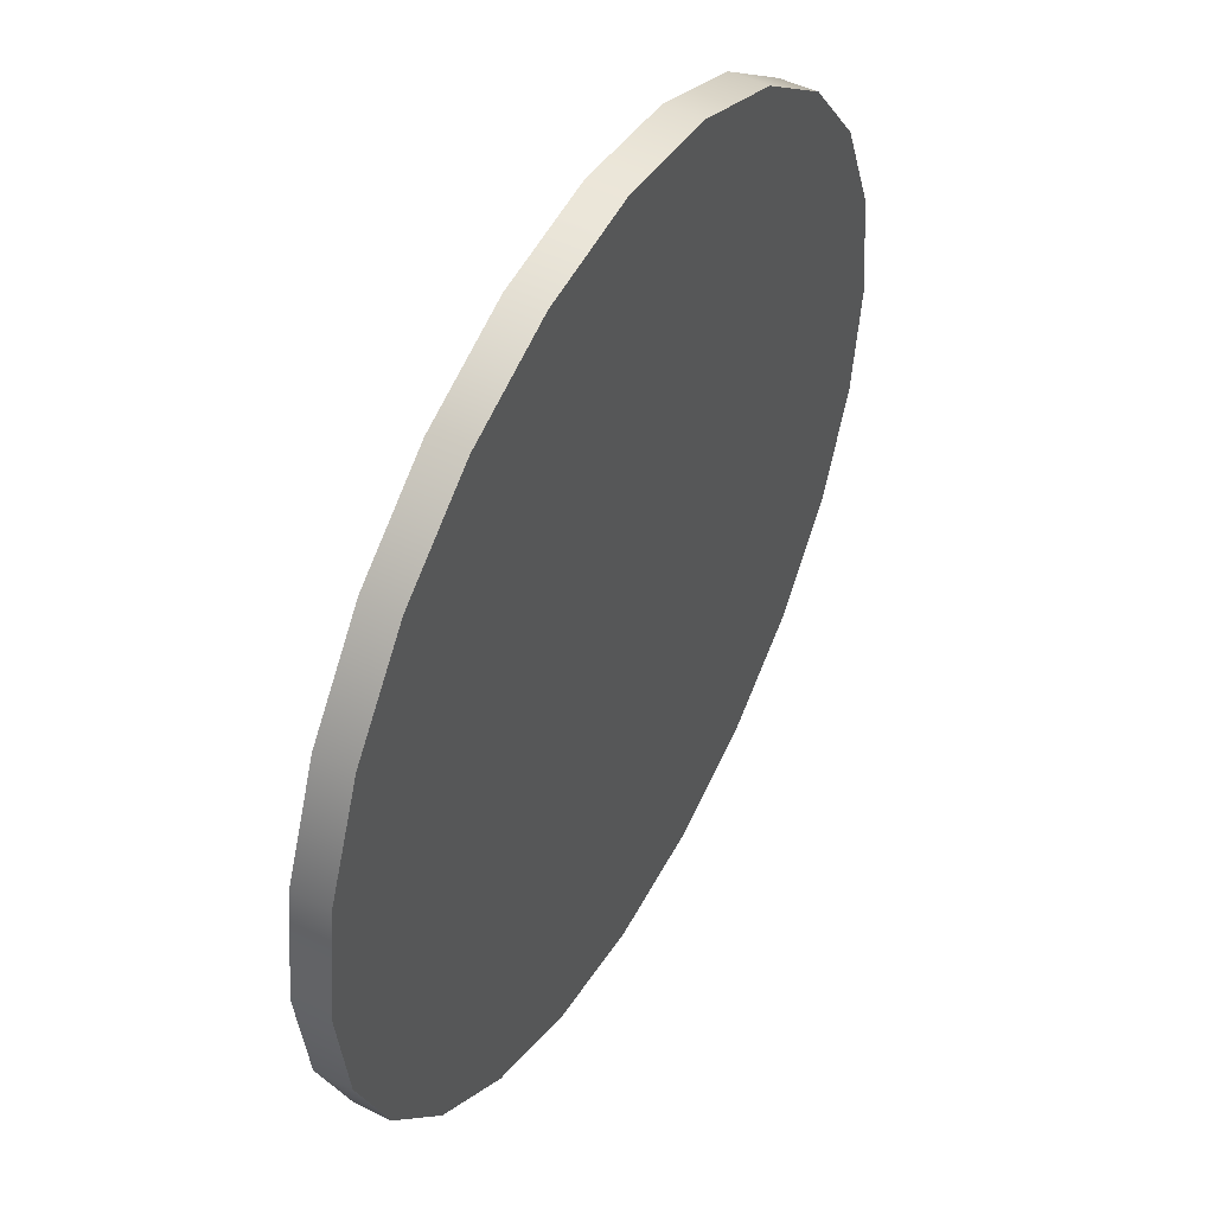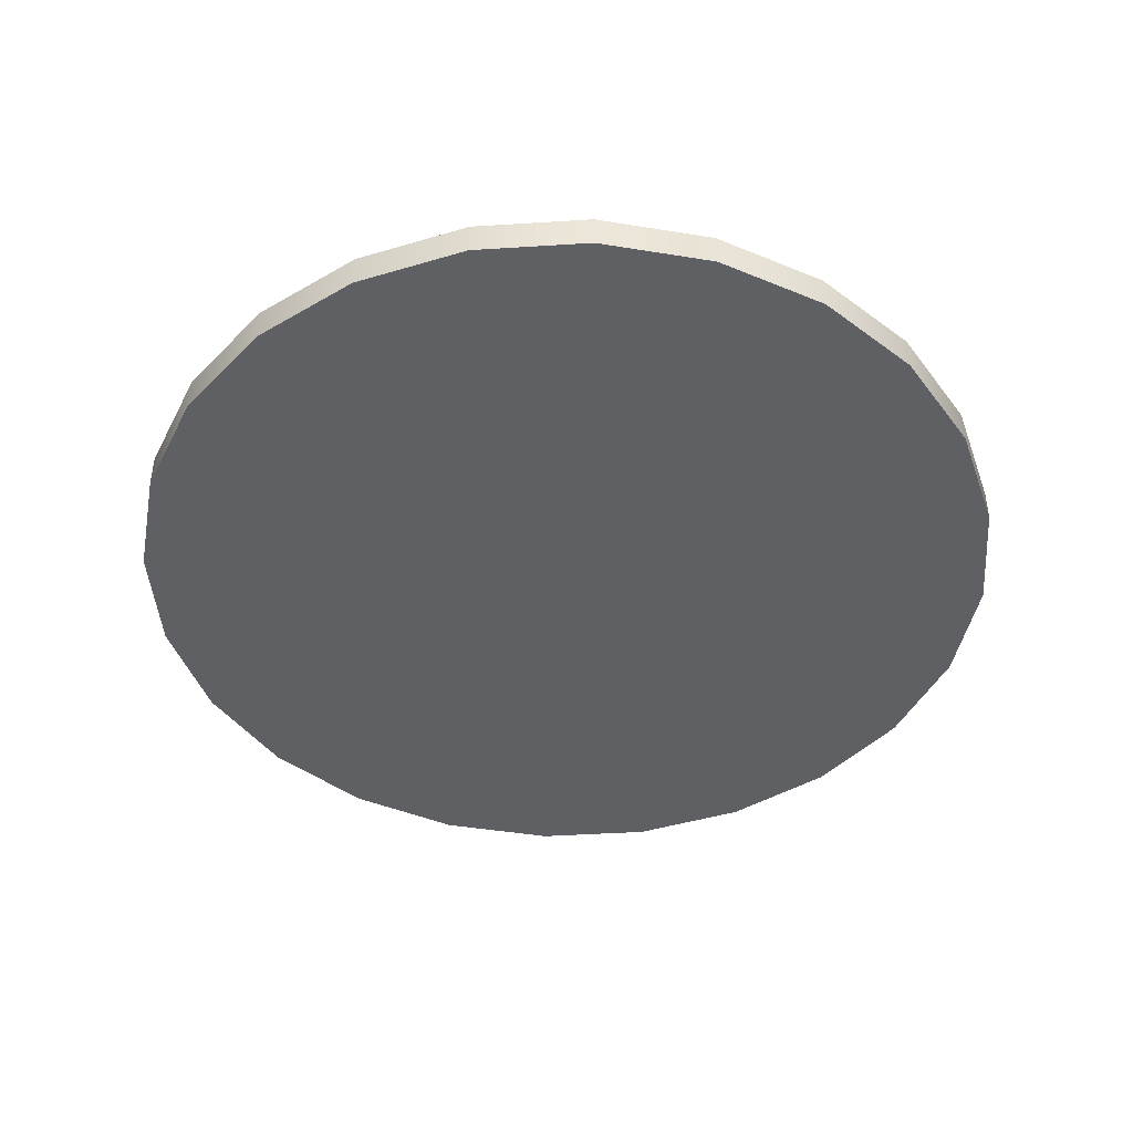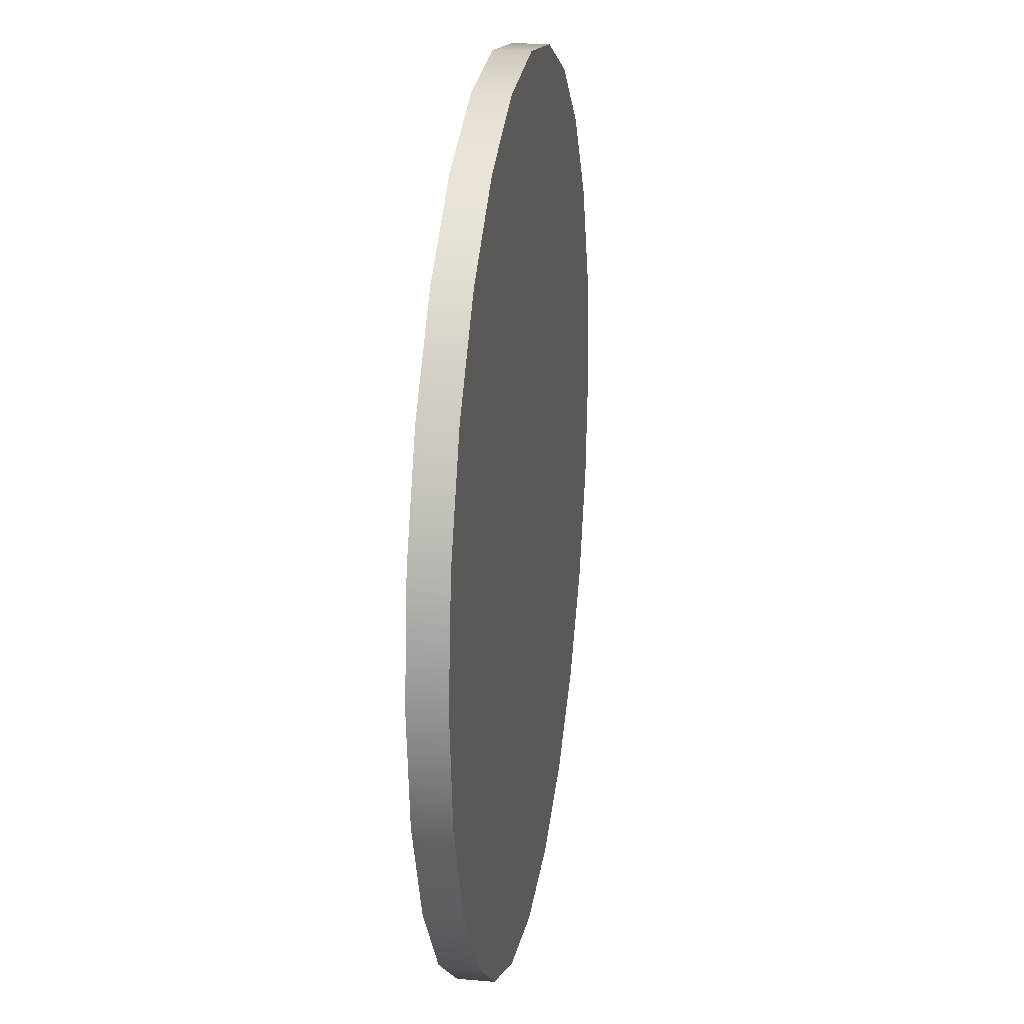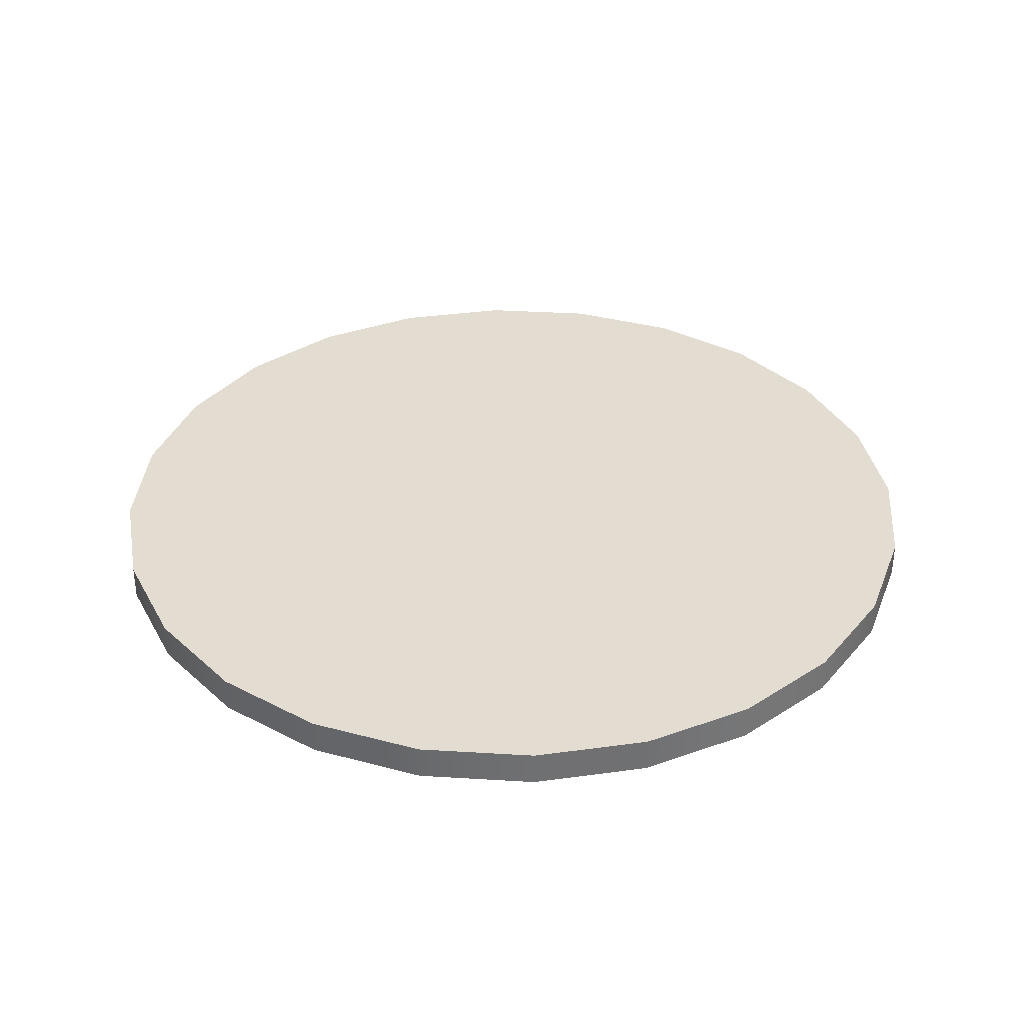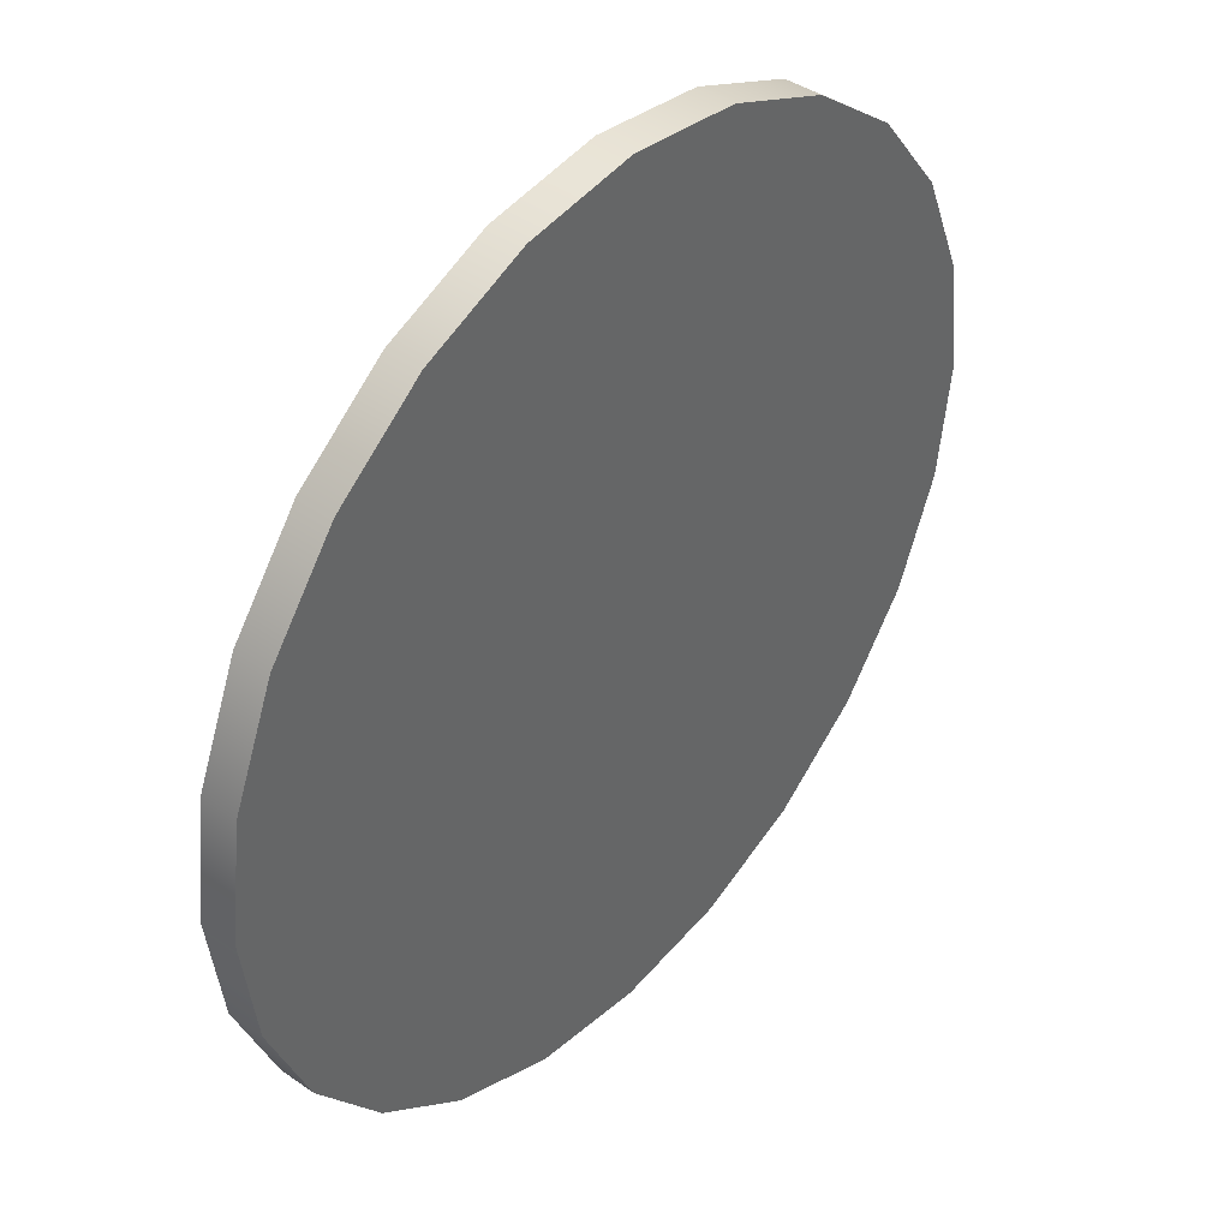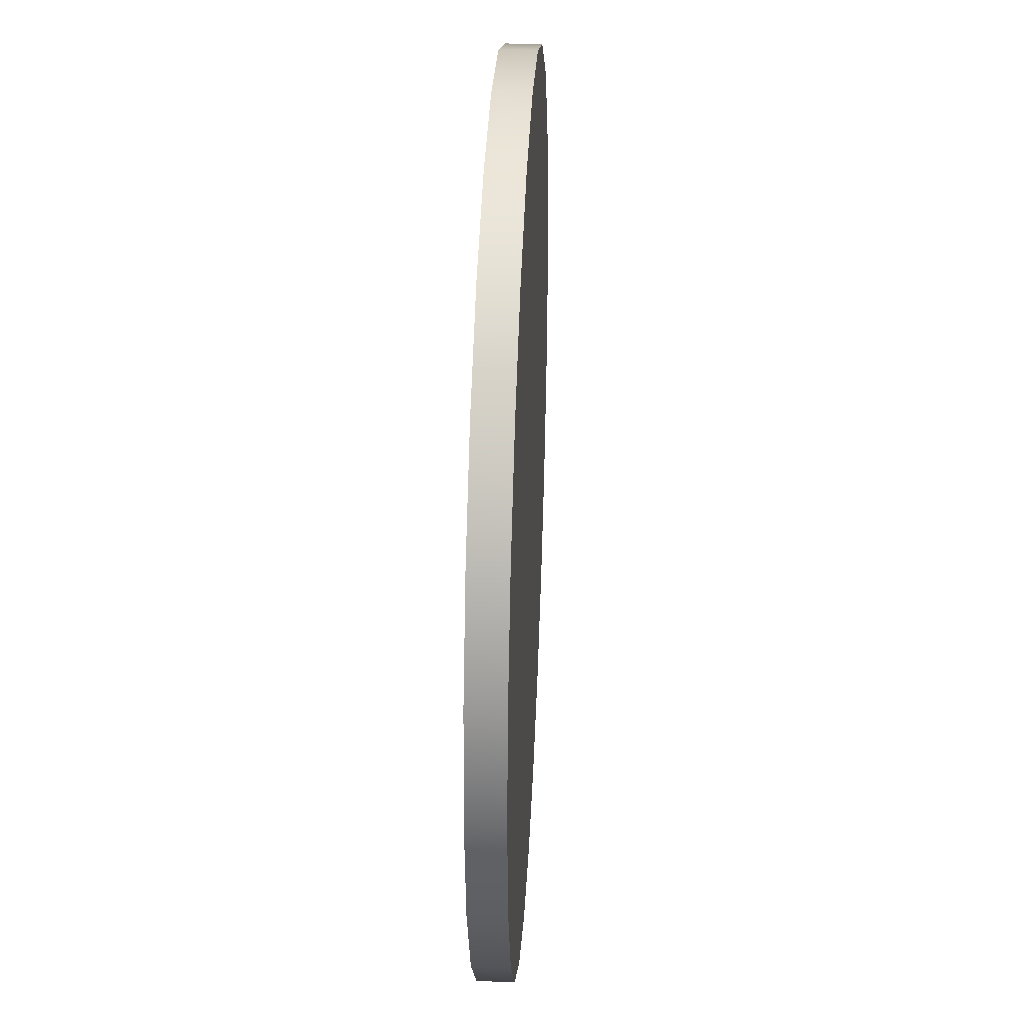
<metadata>
{"format":"obj","ext":"obj","renderer":"f3d","projection":"perspective","resolution":1024,"background":"white","views":[{"elev":48.6,"azim":-61.1,"up":"+Z"},{"elev":-44.3,"azim":-108.3,"up":"+Y"},{"elev":21.2,"azim":-81.2,"up":"+Z"},{"elev":35.4,"azim":-32.9,"up":"+Y"},{"elev":41.9,"azim":129.9,"up":"+Z"},{"elev":35.7,"azim":-87.2,"up":"+Z"}]}
</metadata>
<code>
o Cylinder
v 0 -0.04 0
v 0 0.04 0
v 0 -0.04 -1
v 0 0.04 -1
v 0.2588 -0.04 -0.9659
v 0.2588 0.04 -0.9659
v 0.5 -0.04 -0.866
v 0.5 0.04 -0.866
v 0.7071 -0.04 -0.7071
v 0.7071 0.04 -0.7071
v 0.866 -0.04 -0.5
v 0.866 0.04 -0.5
v 0.9659 -0.04 -0.2588
v 0.9659 0.04 -0.2588
v 1 -0.04 -0
v 1 0.04 -0
v 0.9659 -0.04 0.2588
v 0.9659 0.04 0.2588
v 0.866 -0.04 0.5
v 0.866 0.04 0.5
v 0.7071 -0.04 0.7071
v 0.7071 0.04 0.7071
v 0.5 -0.04 0.866
v 0.5 0.04 0.866
v 0.2588 -0.04 0.9659
v 0.2588 0.04 0.9659
v 0 -0.04 1
v 0 0.04 1
v -0.2588 -0.04 0.9659
v -0.2588 0.04 0.9659
v -0.5 -0.04 0.866
v -0.5 0.04 0.866
v -0.7071 -0.04 0.7071
v -0.7071 0.04 0.7071
v -0.866 -0.04 0.5
v -0.866 0.04 0.5
v -0.9659 -0.04 0.2588
v -0.9659 0.04 0.2588
v -1 -0.04 0
v -1 0.04 0
v -0.9659 -0.04 -0.2588
v -0.9659 0.04 -0.2588
v -0.866 -0.04 -0.5
v -0.866 0.04 -0.5
v -0.7071 -0.04 -0.7071
v -0.7071 0.04 -0.7071
v -0.5 -0.04 -0.866
v -0.5 0.04 -0.866
v -0.2588 -0.04 -0.9659
v -0.2588 0.04 -0.9659
f 3 4 6 5
f 5 6 8 7
f 7 8 10 9
f 9 10 12 11
f 11 12 14 13
f 13 14 16 15
f 15 16 18 17
f 17 18 20 19
f 19 20 22 21
f 21 22 24 23
f 23 24 26 25
f 25 26 28 27
f 27 28 30 29
f 29 30 32 31
f 31 32 34 33
f 33 34 36 35
f 35 36 38 37
f 37 38 40 39
f 39 40 42 41
f 41 42 44 43
f 43 44 46 45
f 45 46 48 47
f 47 48 50 49
f 49 50 4 3
f 1 3 5
f 2 6 4
f 1 5 7
f 2 8 6
f 1 7 9
f 2 10 8
f 1 9 11
f 2 12 10
f 1 11 13
f 2 14 12
f 1 13 15
f 2 16 14
f 1 15 17
f 2 18 16
f 1 17 19
f 2 20 18
f 1 19 21
f 2 22 20
f 1 21 23
f 2 24 22
f 1 23 25
f 2 26 24
f 1 25 27
f 2 28 26
f 1 27 29
f 2 30 28
f 1 29 31
f 2 32 30
f 1 31 33
f 2 34 32
f 1 33 35
f 2 36 34
f 1 35 37
f 2 38 36
f 1 37 39
f 2 40 38
f 1 39 41
f 2 42 40
f 1 41 43
f 2 44 42
f 1 43 45
f 2 46 44
f 1 45 47
f 2 48 46
f 1 47 49
f 2 50 48
f 1 49 3
f 2 4 50

</code>
